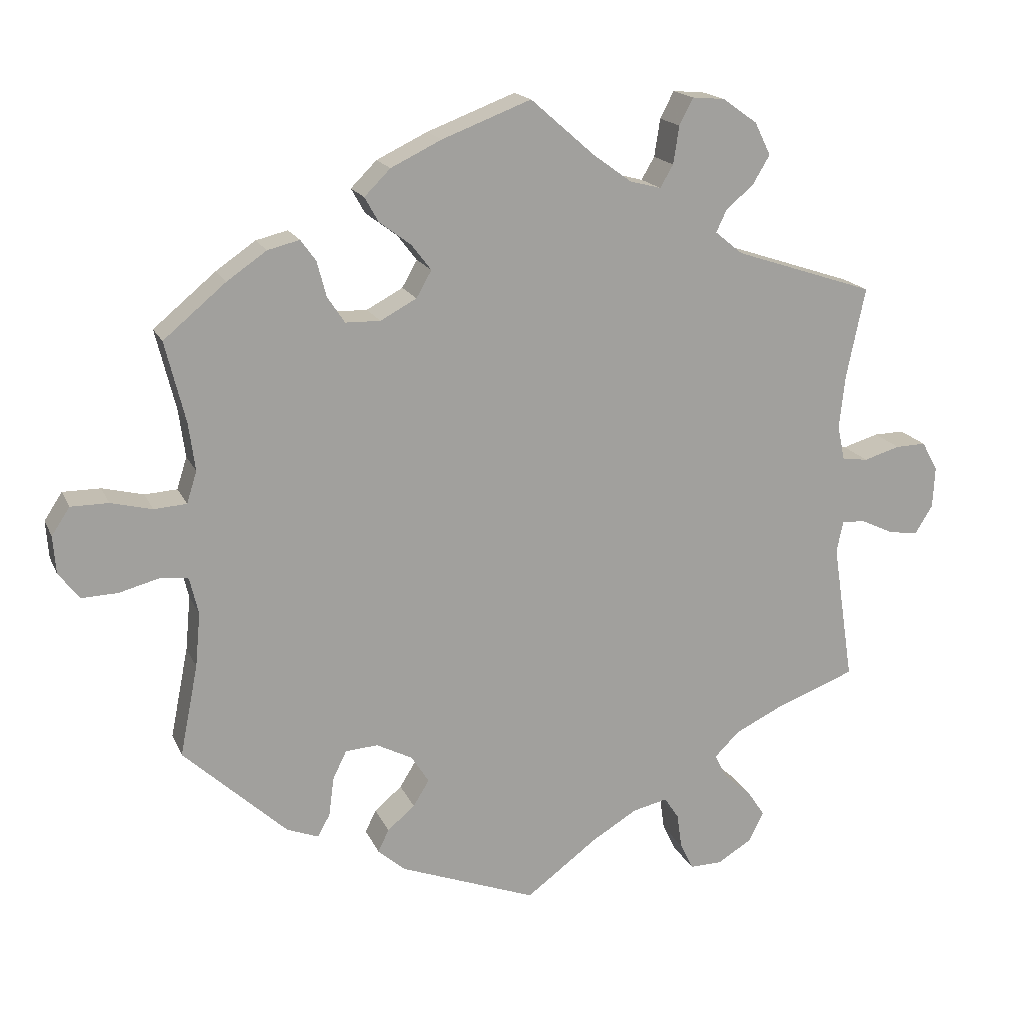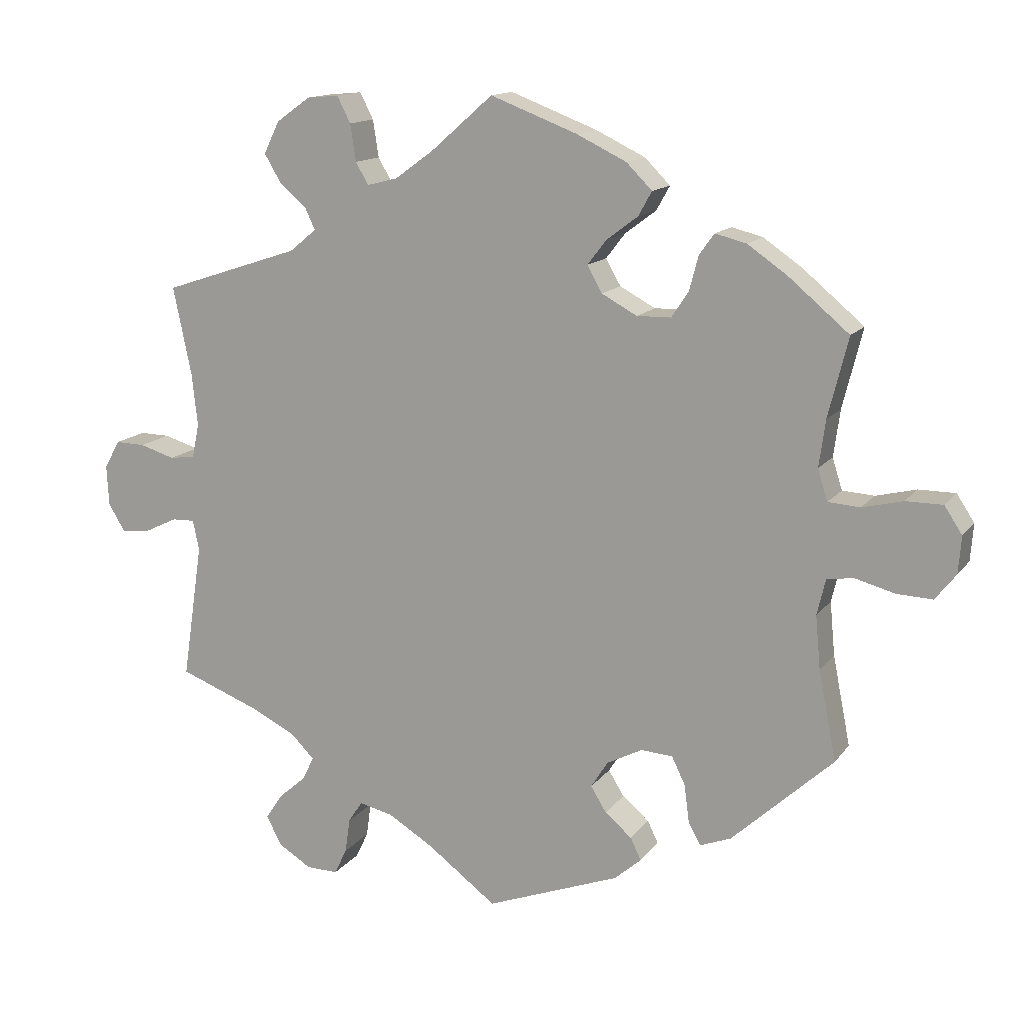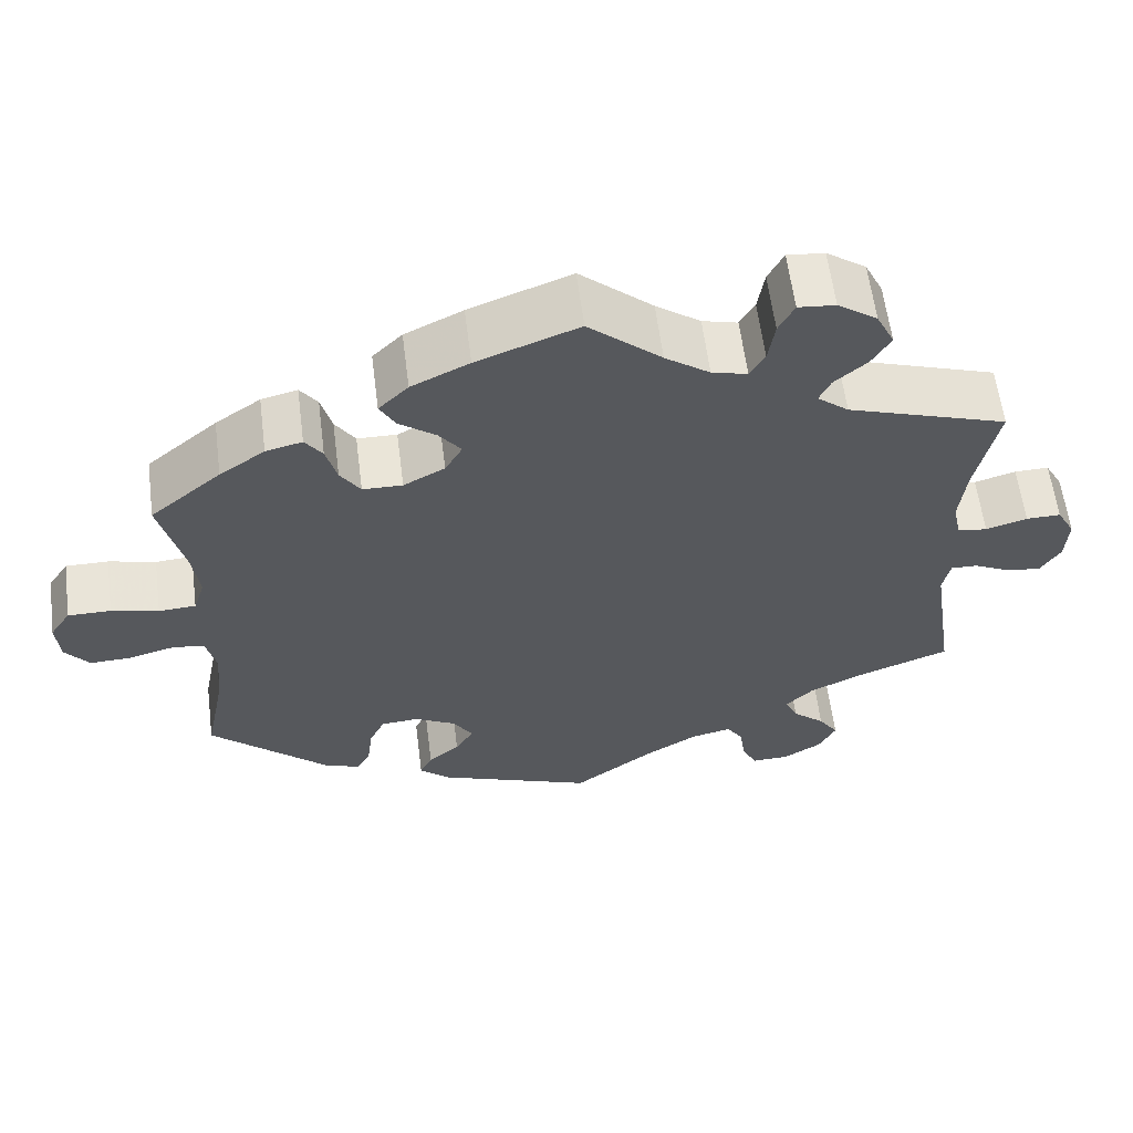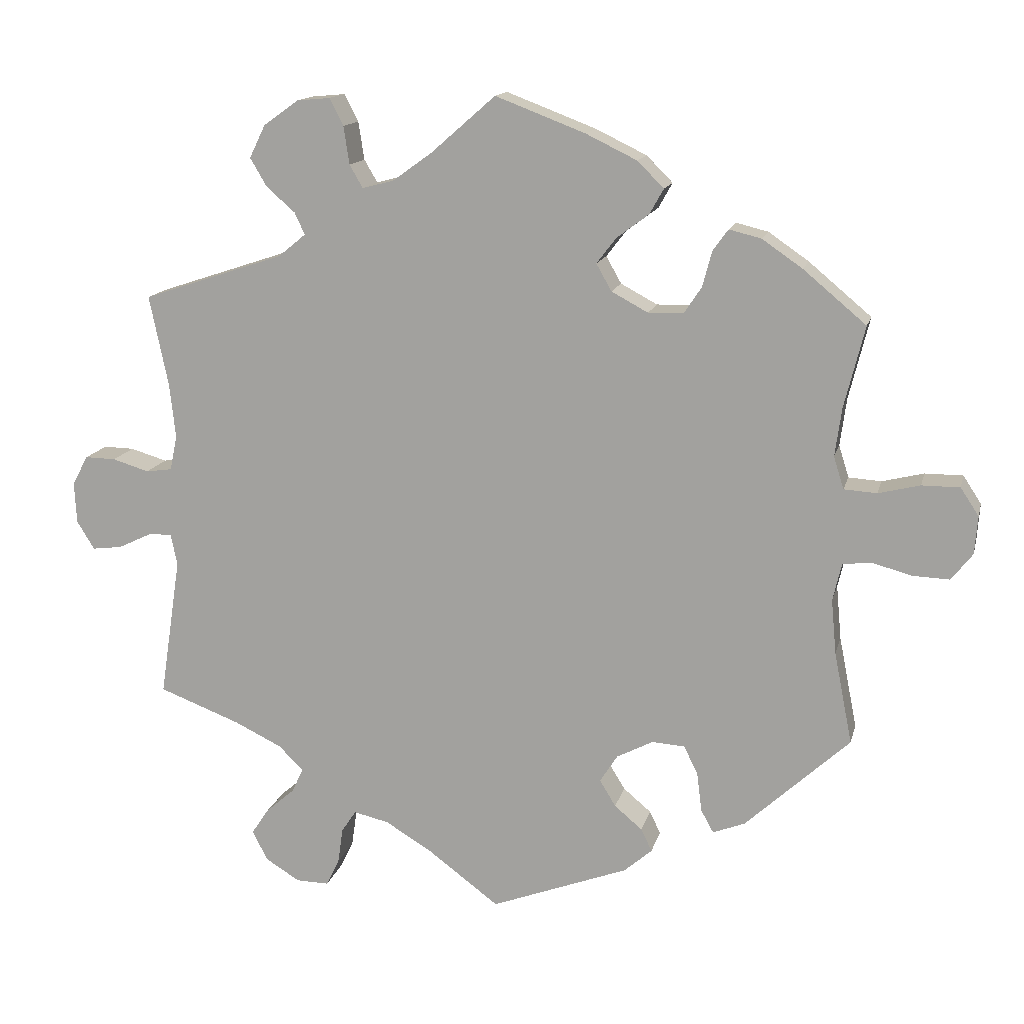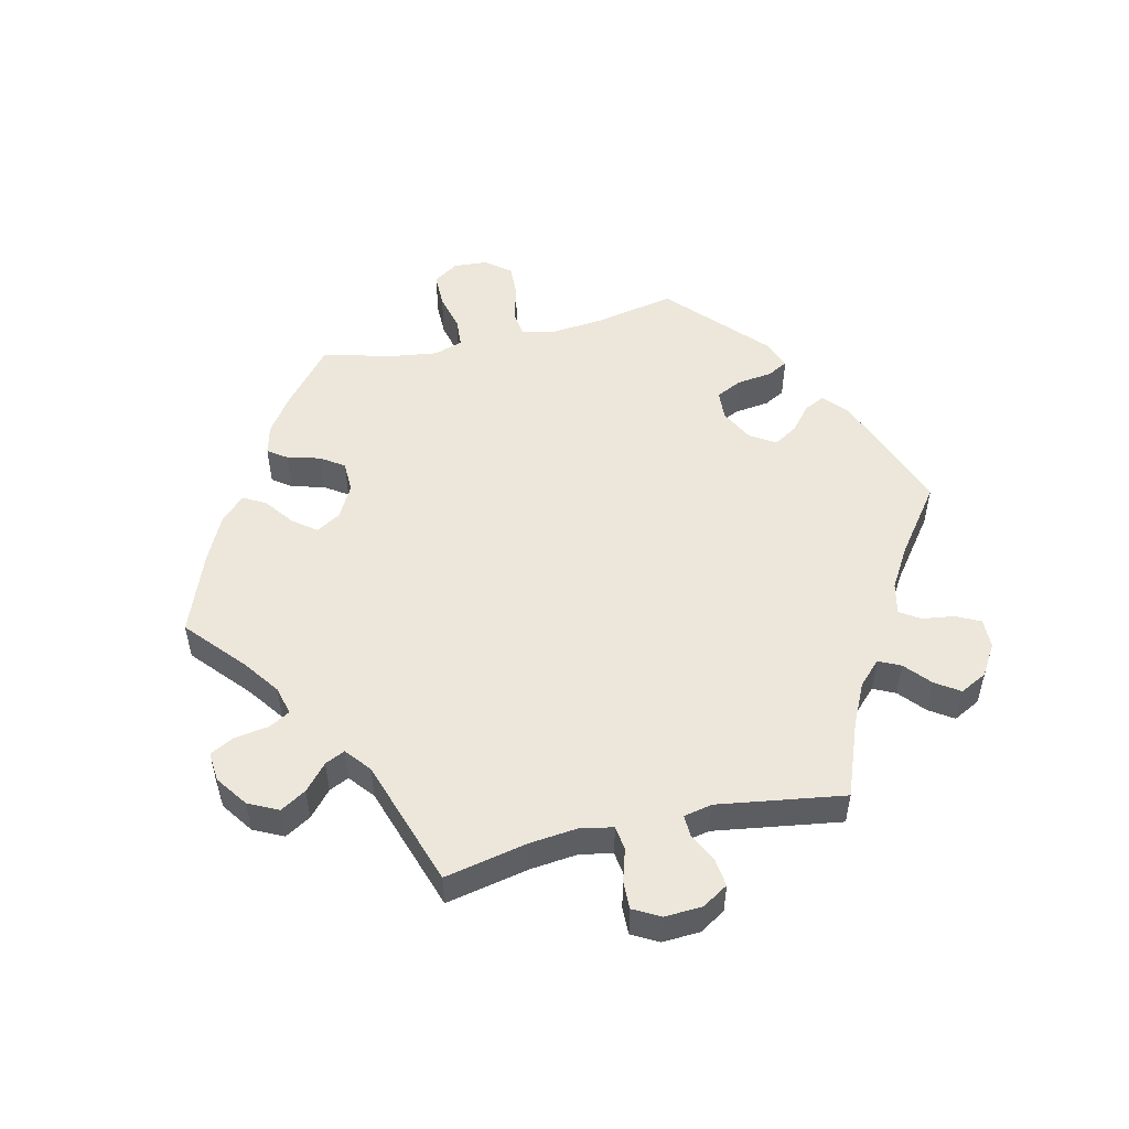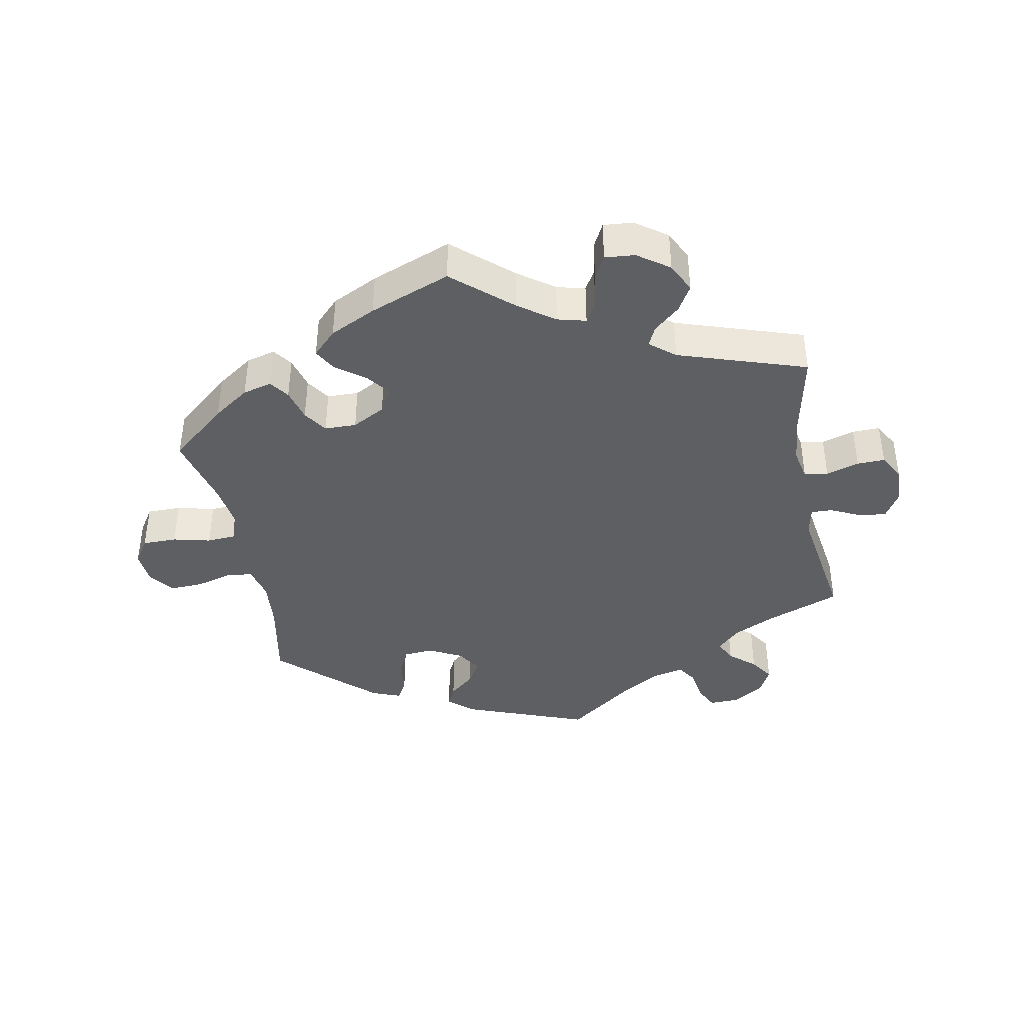
<metadata>
{"format":"obj","ext":"obj","renderer":"f3d","projection":"perspective","resolution":1024,"background":"white","views":[{"elev":17.4,"azim":-18.2,"up":"+Z"},{"elev":14.0,"azim":-156.8,"up":"+Z"},{"elev":60.4,"azim":-7.3,"up":"+Z"},{"elev":14.3,"azim":-166.8,"up":"+Z"},{"elev":51.7,"azim":76.9,"up":"+Y"},{"elev":-40.4,"azim":10.9,"up":"+Y"}]}
</metadata>
<code>
v -0.188 0.07 -0.507
v -0.226 0.07 -0.474
v -0.211 0.07 -0.443
v -0.173 0.07 -0.411
v -0.151 0.07 -0.375
v -0.175 0.07 -0.337
v -0.225 0.07 -0.311
v -0.27 0.07 -0.314
v -0.289 0.07 -0.353
v -0.296 0.07 -0.407
v -0.313 0.07 -0.438
v -0.357 0.07 -0.421
v -0.5 0.07 -0.289
v -0.475 0.07 -0.163
v -0.468 0.07 -0.088
v -0.48 0.07 -0.037
v -0.518 0.07 -0.032
v -0.574 0.07 -0.047
v -0.624 0.07 -0.049
v -0.653 0.07 -0.012
v -0.657 0.07 0.04
v -0.632 0.07 0.078
v -0.58 0.07 0.078
v -0.523 0.07 0.064
v -0.478 0.07 0.067
v -0.464 0.07 0.111
v -0.473 0.07 0.177
v -0.501 0.07 0.289
v -0.415 0.07 0.361
v -0.36 0.07 0.399
v -0.316 0.07 0.41
v -0.295 0.07 0.381
v -0.282 0.07 0.332
v -0.258 0.07 0.296
v -0.21 0.07 0.295
v -0.16 0.07 0.322
v -0.139 0.07 0.359
v -0.166 0.07 0.394
v -0.21 0.07 0.427
v -0.229 0.07 0.461
v -0.193 0.07 0.497
v -0.123 0.07 0.531
v 0 0.07 0.578
v 0.088 0.07 0.501
v 0.142 0.07 0.462
v 0.185 0.07 0.451
v 0.203 0.07 0.482
v 0.211 0.07 0.534
v 0.23 0.07 0.571
v 0.275 0.07 0.567
v 0.323 0.07 0.533
v 0.345 0.07 0.488
v 0.322 0.07 0.449
v 0.283 0.07 0.415
v 0.269 0.07 0.385
v 0.307 0.07 0.354
v 0.501 0.07 0.29
v 0.475 0.07 0.165
v 0.467 0.07 0.091
v 0.477 0.07 0.043
v 0.513 0.07 0.038
v 0.563 0.07 0.053
v 0.605 0.07 0.054
v 0.627 0.07 0.014
v 0.624 0.07 -0.043
v 0.6 0.07 -0.082
v 0.559 0.07 -0.077
v 0.513 0.07 -0.055
v 0.481 0.07 -0.054
v 0.472 0.07 -0.097
v 0.501 0.07 -0.289
v 0.388 0.07 -0.332
v 0.324 0.07 -0.363
v 0.29 0.07 -0.397
v 0.306 0.07 -0.43
v 0.345 0.07 -0.464
v 0.369 0.07 -0.5
v 0.348 0.07 -0.541
v 0.301 0.07 -0.57
v 0.256 0.07 -0.571
v 0.238 0.07 -0.534
v 0.231 0.07 -0.485
v 0.211 0.07 -0.455
v 0.163 0.07 -0.466
v 0.1 0.07 -0.504
v 0.001 0.07 -0.578
v -0.188 0 -0.507
v -0.226 0 -0.474
v -0.211 0 -0.443
v -0.173 0 -0.411
v -0.151 0 -0.375
v -0.175 0 -0.337
v -0.225 0 -0.311
v -0.27 0 -0.314
v -0.289 0 -0.353
v -0.296 0 -0.407
v -0.313 0 -0.438
v -0.357 0 -0.421
v -0.5 0 -0.289
v -0.475 0 -0.163
v -0.468 0 -0.088
v -0.48 0 -0.037
v -0.518 0 -0.032
v -0.574 0 -0.047
v -0.624 0 -0.049
v -0.653 0 -0.012
v -0.657 0 0.04
v -0.632 0 0.078
v -0.58 0 0.078
v -0.523 0 0.064
v -0.478 0 0.067
v -0.464 0 0.111
v -0.473 0 0.177
v -0.501 0 0.289
v -0.415 0 0.361
v -0.36 0 0.399
v -0.316 0 0.41
v -0.295 0 0.381
v -0.282 0 0.332
v -0.258 0 0.296
v -0.21 0 0.295
v -0.16 0 0.322
v -0.139 0 0.359
v -0.166 0 0.394
v -0.21 0 0.427
v -0.229 0 0.461
v -0.193 0 0.497
v -0.123 0 0.531
v 0 0 0.578
v 0.088 0 0.501
v 0.142 0 0.462
v 0.185 0 0.451
v 0.203 0 0.482
v 0.211 0 0.534
v 0.23 0 0.571
v 0.275 0 0.567
v 0.323 0 0.533
v 0.345 0 0.488
v 0.322 0 0.449
v 0.283 0 0.415
v 0.269 0 0.385
v 0.307 0 0.354
v 0.501 0 0.29
v 0.475 0 0.165
v 0.467 0 0.091
v 0.477 0 0.043
v 0.513 0 0.038
v 0.563 0 0.053
v 0.605 0 0.054
v 0.627 0 0.014
v 0.624 0 -0.043
v 0.6 0 -0.082
v 0.559 0 -0.077
v 0.513 0 -0.055
v 0.481 0 -0.054
v 0.472 0 -0.097
v 0.501 0 -0.289
v 0.388 0 -0.332
v 0.324 0 -0.363
v 0.29 0 -0.397
v 0.306 0 -0.43
v 0.345 0 -0.464
v 0.369 0 -0.5
v 0.348 0 -0.541
v 0.301 0 -0.57
v 0.256 0 -0.571
v 0.238 0 -0.534
v 0.231 0 -0.485
v 0.211 0 -0.455
v 0.163 0 -0.466
v 0.1 0 -0.504
v 0.001 0 -0.578
f 85 86 1 2
f 84 85 2 3
f 83 84 3 4
f 79 80 81 82
f 79 82 83
f 78 79 83
f 75 76 77 78
f 74 75 78 83
f 73 74 83 4
f 70 71 72
f 69 70 72 73
f 65 66 67 68
f 65 68 69
f 64 65 69
f 61 62 63 64
f 60 61 64 69
f 59 60 69 73
f 56 57 58
f 55 56 58 59
f 51 52 53 54
f 51 54 55
f 50 51 55
f 47 48 49 50
f 46 47 50 55
f 45 46 55 59
f 41 42 43 44
f 38 39 40 41
f 37 38 41 44
f 36 37 44 45
f 30 31 32 33
f 30 33 34
f 27 28 29 30
f 26 27 30 34
f 25 26 34 35
f 21 22 23 24
f 21 24 25
f 20 21 25
f 17 18 19 20
f 16 17 20 25
f 15 16 25 35
f 11 12 13 14
f 9 10 11 14
f 8 9 14 15
f 7 8 15 35
f 59 73 4 5
f 45 59 5 6
f 35 36 45
f 6 7 35 45
f 88 87 172 171
f 89 88 171 170
f 90 89 170 169
f 168 167 166 165
f 169 168 165
f 169 165 164
f 164 163 162 161
f 169 164 161 160
f 90 169 160 159
f 158 157 156
f 159 158 156 155
f 154 153 152 151
f 155 154 151
f 155 151 150
f 150 149 148 147
f 155 150 147 146
f 159 155 146 145
f 144 143 142
f 145 144 142 141
f 140 139 138 137
f 141 140 137
f 141 137 136
f 136 135 134 133
f 141 136 133 132
f 145 141 132 131
f 130 129 128 127
f 127 126 125 124
f 130 127 124 123
f 131 130 123 122
f 119 118 117 116
f 120 119 116
f 116 115 114 113
f 120 116 113 112
f 121 120 112 111
f 110 109 108 107
f 111 110 107
f 111 107 106
f 106 105 104 103
f 111 106 103 102
f 121 111 102 101
f 100 99 98 97
f 100 97 96 95
f 101 100 95 94
f 121 101 94 93
f 91 90 159 145
f 92 91 145 131
f 131 122 121
f 131 121 93 92
f 1 87 88 2
f 2 88 89 3
f 3 89 90 4
f 4 90 91 5
f 5 91 92 6
f 6 92 93 7
f 7 93 94 8
f 8 94 95 9
f 9 95 96 10
f 10 96 97 11
f 11 97 98 12
f 12 98 99 13
f 13 99 100 14
f 14 100 101 15
f 15 101 102 16
f 16 102 103 17
f 17 103 104 18
f 18 104 105 19
f 19 105 106 20
f 20 106 107 21
f 21 107 108 22
f 22 108 109 23
f 23 109 110 24
f 24 110 111 25
f 25 111 112 26
f 26 112 113 27
f 27 113 114 28
f 28 114 115 29
f 29 115 116 30
f 30 116 117 31
f 31 117 118 32
f 32 118 119 33
f 33 119 120 34
f 34 120 121 35
f 35 121 122 36
f 36 122 123 37
f 37 123 124 38
f 38 124 125 39
f 39 125 126 40
f 40 126 127 41
f 41 127 128 42
f 42 128 129 43
f 43 129 130 44
f 44 130 131 45
f 45 131 132 46
f 46 132 133 47
f 47 133 134 48
f 48 134 135 49
f 49 135 136 50
f 50 136 137 51
f 51 137 138 52
f 52 138 139 53
f 53 139 140 54
f 54 140 141 55
f 55 141 142 56
f 56 142 143 57
f 57 143 144 58
f 58 144 145 59
f 59 145 146 60
f 60 146 147 61
f 61 147 148 62
f 62 148 149 63
f 63 149 150 64
f 64 150 151 65
f 65 151 152 66
f 66 152 153 67
f 67 153 154 68
f 68 154 155 69
f 69 155 156 70
f 70 156 157 71
f 71 157 158 72
f 72 158 159 73
f 73 159 160 74
f 74 160 161 75
f 75 161 162 76
f 76 162 163 77
f 77 163 164 78
f 78 164 165 79
f 79 165 166 80
f 80 166 167 81
f 81 167 168 82
f 82 168 169 83
f 83 169 170 84
f 84 170 171 85
f 85 171 172 86
f 86 172 87 1

</code>
